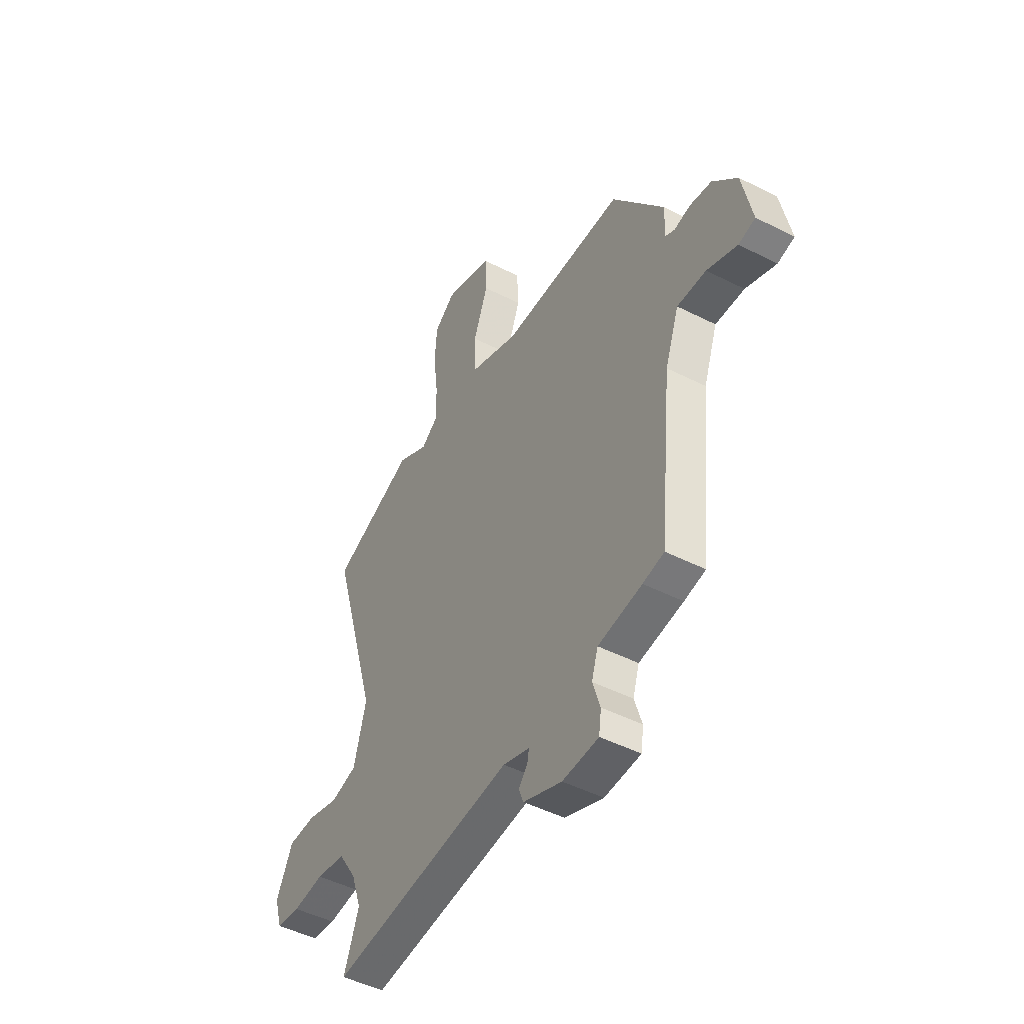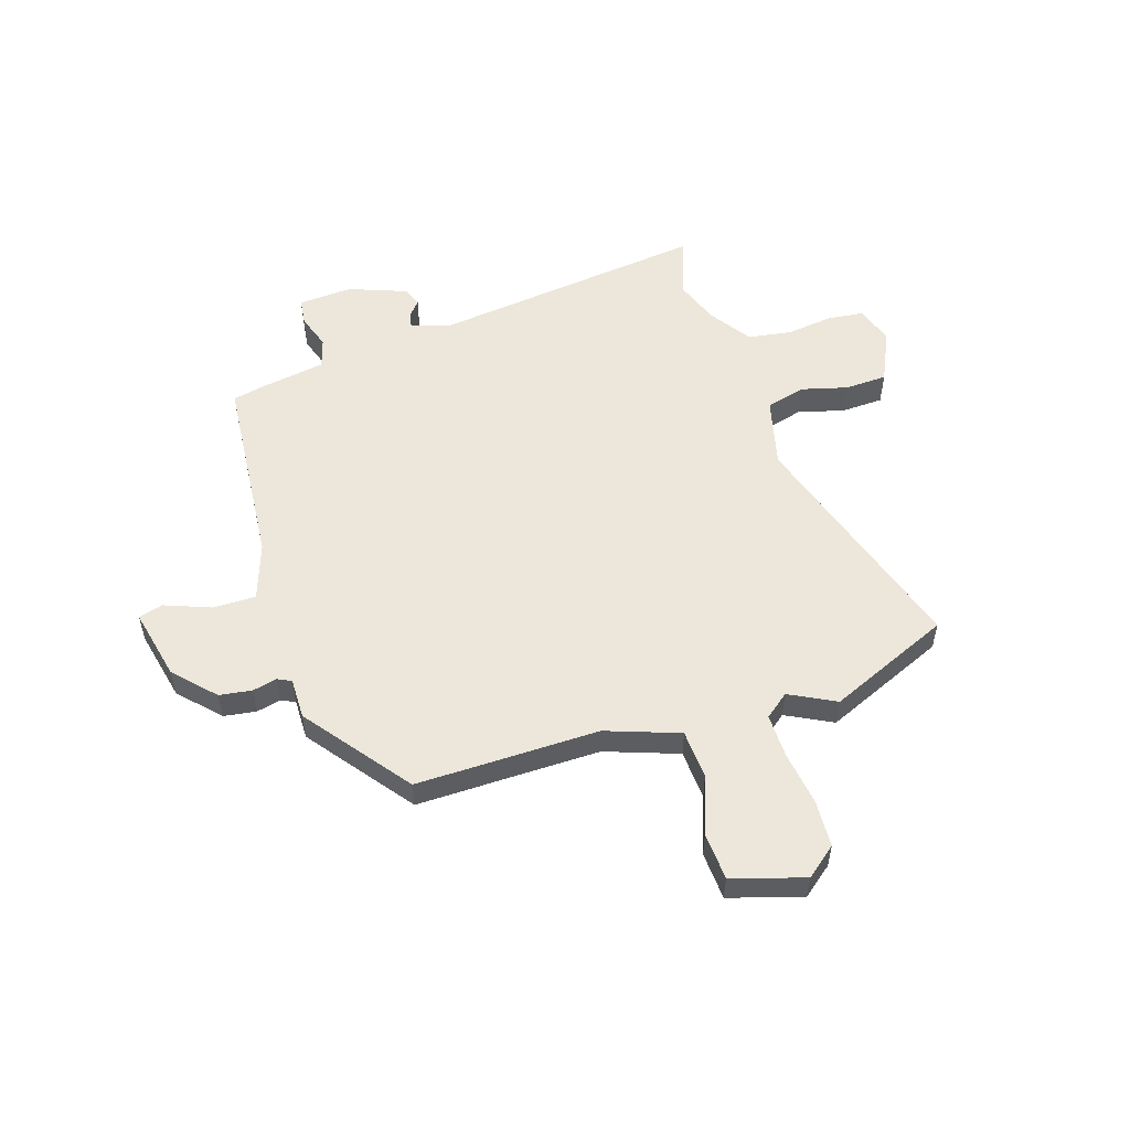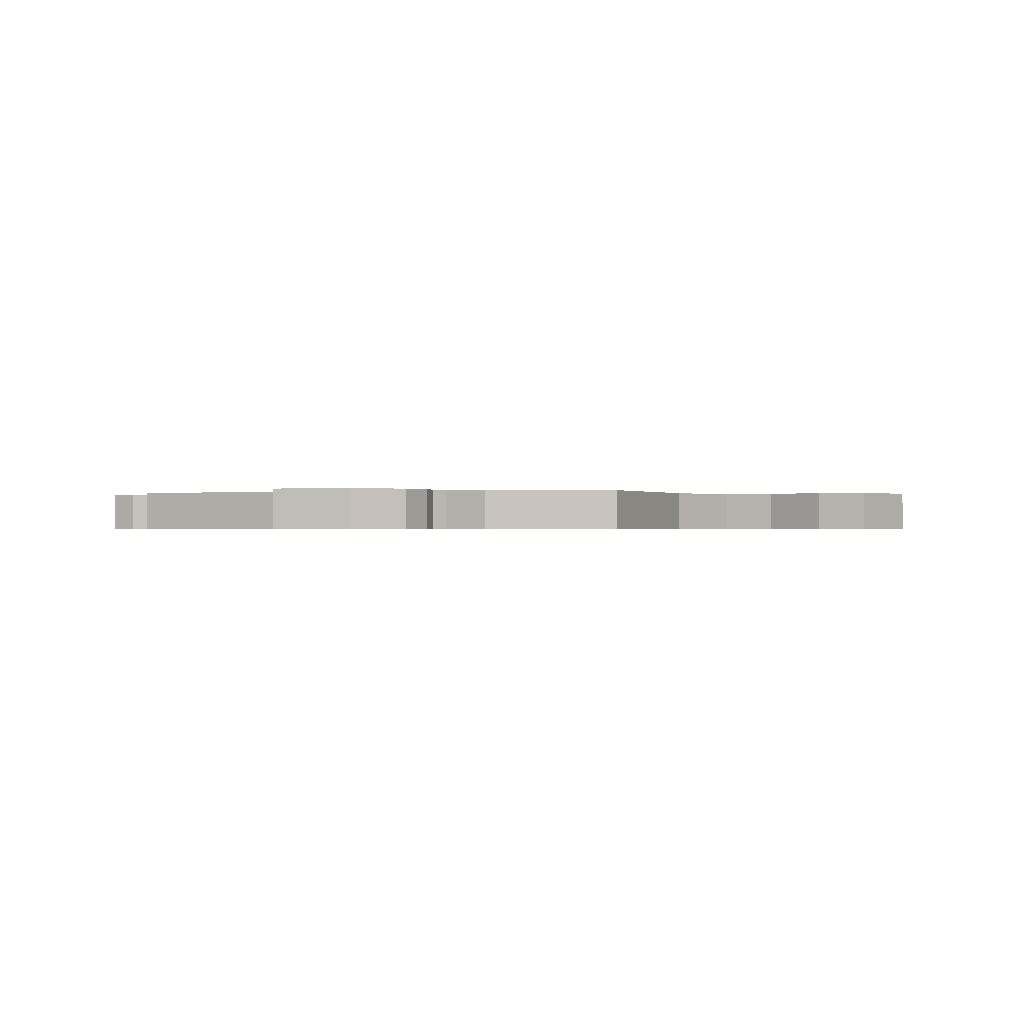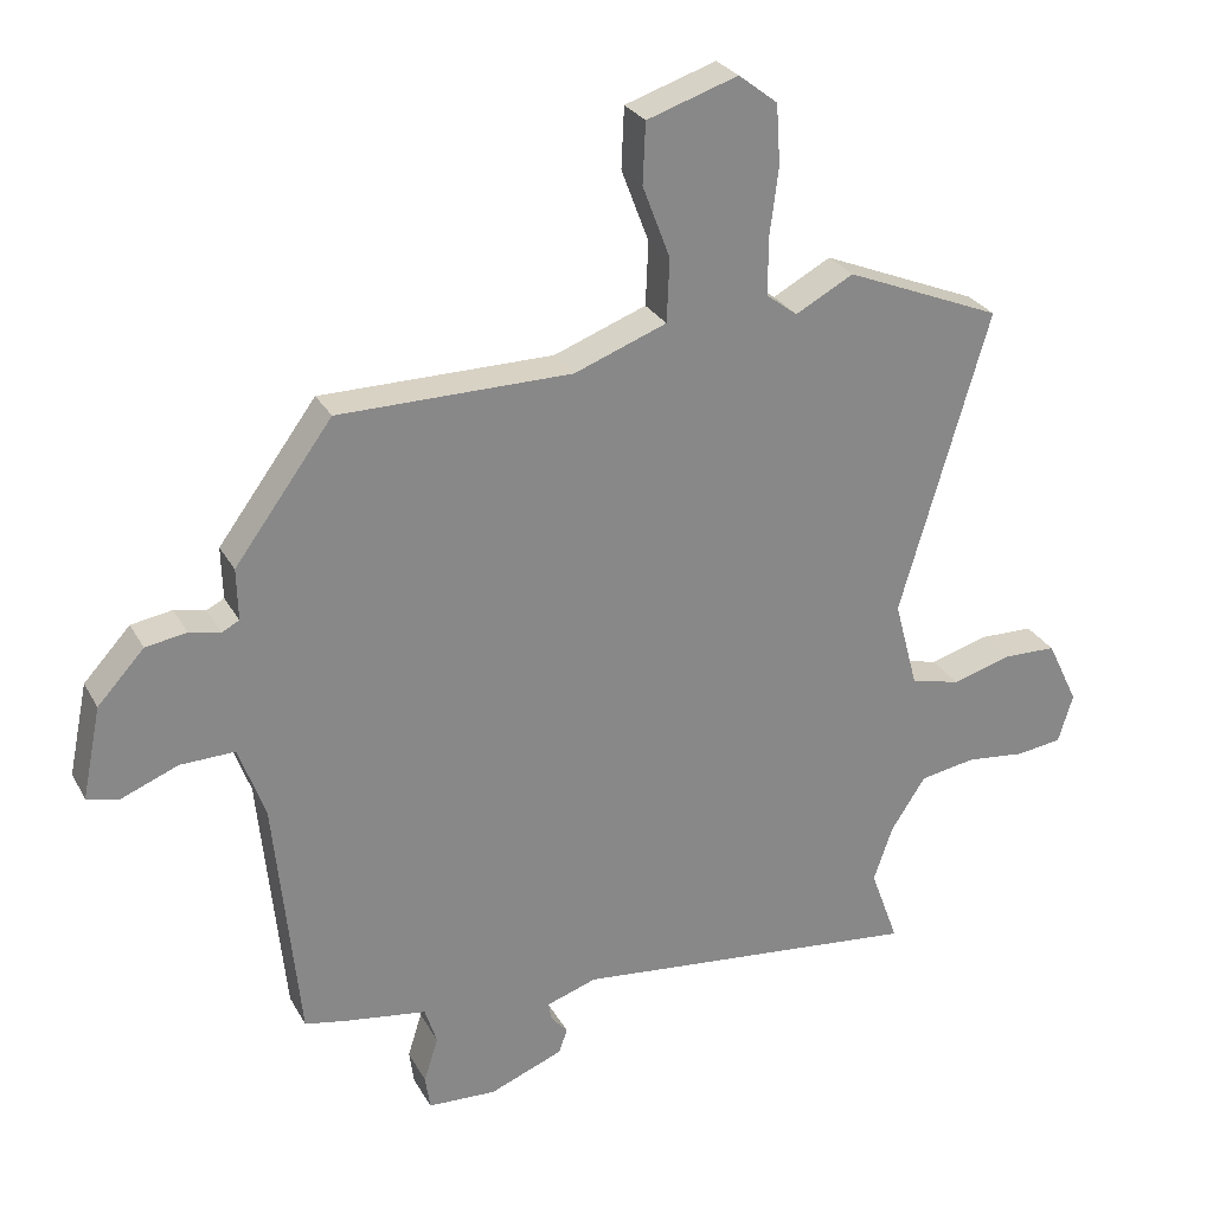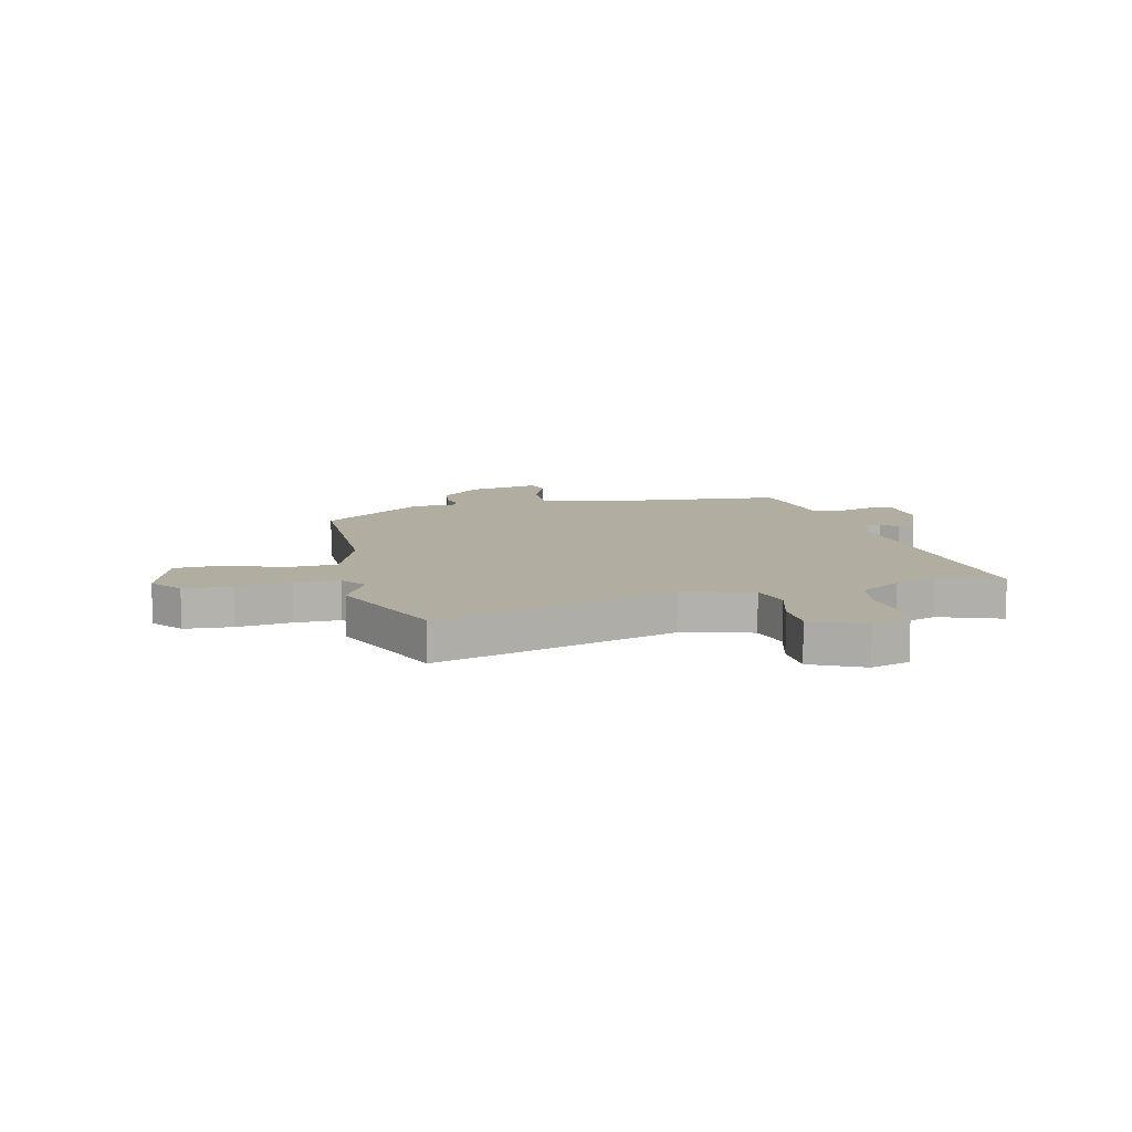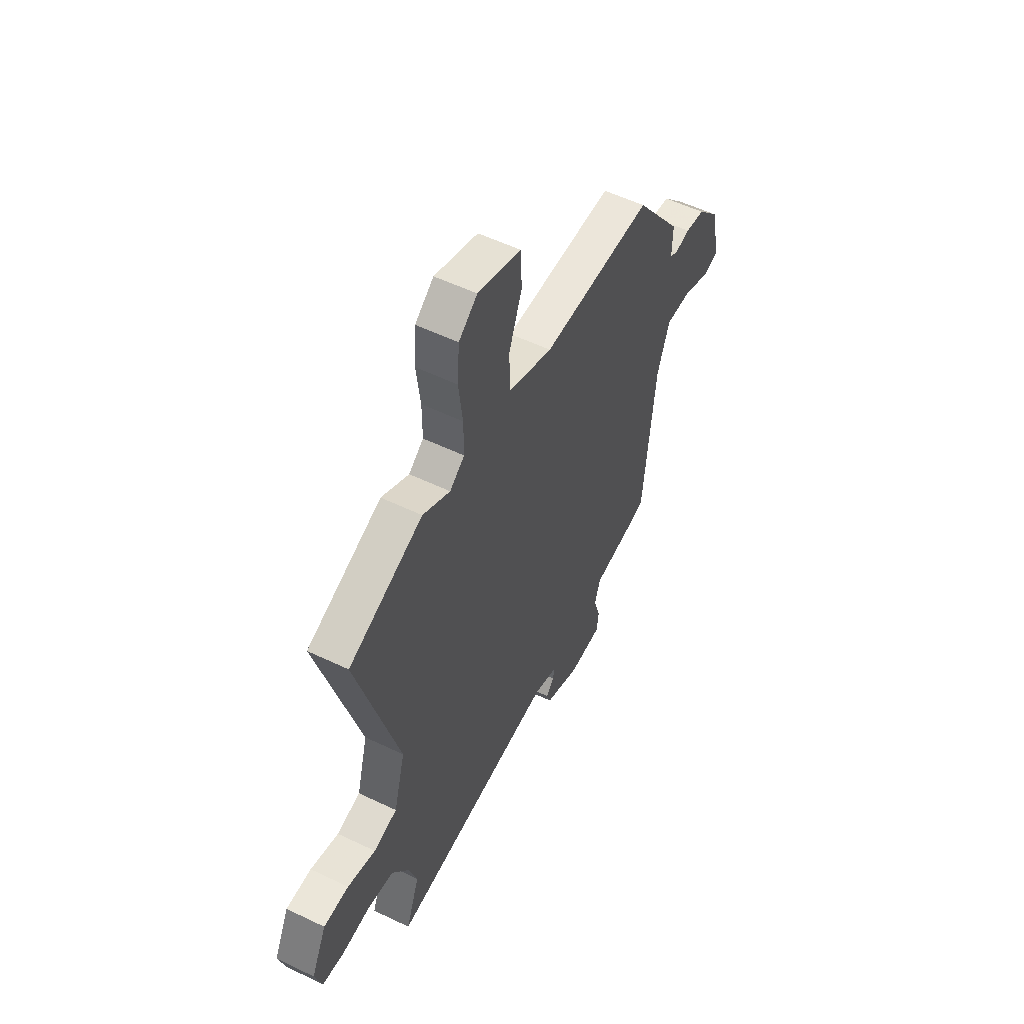
<metadata>
{"format":"obj","ext":"obj","renderer":"f3d","projection":"perspective","resolution":1024,"background":"white","views":[{"elev":-47.3,"azim":-119.9,"up":"+Z"},{"elev":54.0,"azim":-18.6,"up":"+Y"},{"elev":-0.5,"azim":-66.4,"up":"+Y"},{"elev":27.6,"azim":-23.6,"up":"+Z"},{"elev":10.5,"azim":76.5,"up":"+Y"},{"elev":54.6,"azim":117.0,"up":"+Z"}]}
</metadata>
<code>
v -0.357 0.07 0.458
v -0.011 0.07 0.459
v 0.126 0.07 0.51
v 0.13 0.07 0.604
v 0.089 0.07 0.712
v 0.093 0.07 0.802
v 0.228 0.07 0.846
v 0.286 0.07 0.801
v 0.292 0.07 0.712
v 0.279 0.07 0.61
v 0.279 0.07 0.526
v 0.325 0.07 0.491
v 0.411 0.07 0.537
v 0.643 0.07 0.441
v 0.511 0.07 -0.01
v 0.546 0.07 -0.141
v 0.62 0.07 -0.16
v 0.708 0.07 -0.135
v 0.787 0.07 -0.137
v 0.834 0.07 -0.234
v 0.812 0.07 -0.307
v 0.744 0.07 -0.316
v 0.656 0.07 -0.306
v 0.573 0.07 -0.32
v 0.521 0.07 -0.4
v 0.493 0.07 -0.482
v 0.535 0.07 -0.597
v 0.016 0.07 -0.541
v -0.059 0.07 -0.566
v -0.054 0.07 -0.593
v -0.029 0.07 -0.622
v -0.042 0.07 -0.658
v -0.151 0.07 -0.701
v -0.253 0.07 -0.696
v -0.26 0.07 -0.646
v -0.239 0.07 -0.579
v -0.257 0.07 -0.523
v -0.381 0.07 -0.504
v -0.441 0.07 -0.492
v -0.478 0.07 -0.124
v -0.517 0.07 -0.016
v -0.598 0.07 -0.018
v -0.683 0.07 -0.052
v -0.73 0.07 -0.04
v -0.702 0.07 0.096
v -0.633 0.07 0.171
v -0.572 0.07 0.181
v -0.526 0.07 0.171
v -0.5 0.07 0.184
v -0.502 0.07 0.261
v -0.357 0 0.458
v -0.011 0 0.459
v 0.126 0 0.51
v 0.13 0 0.604
v 0.089 0 0.712
v 0.093 0 0.802
v 0.228 0 0.846
v 0.286 0 0.801
v 0.292 0 0.712
v 0.279 0 0.61
v 0.279 0 0.526
v 0.325 0 0.491
v 0.411 0 0.537
v 0.643 0 0.441
v 0.511 0 -0.01
v 0.546 0 -0.141
v 0.62 0 -0.16
v 0.708 0 -0.135
v 0.787 0 -0.137
v 0.834 0 -0.234
v 0.812 0 -0.307
v 0.744 0 -0.316
v 0.656 0 -0.306
v 0.573 0 -0.32
v 0.521 0 -0.4
v 0.493 0 -0.482
v 0.535 0 -0.597
v 0.016 0 -0.541
v -0.059 0 -0.566
v -0.054 0 -0.593
v -0.029 0 -0.622
v -0.042 0 -0.658
v -0.151 0 -0.701
v -0.253 0 -0.696
v -0.26 0 -0.646
v -0.239 0 -0.579
v -0.257 0 -0.523
v -0.381 0 -0.504
v -0.441 0 -0.492
v -0.478 0 -0.124
v -0.517 0 -0.016
v -0.598 0 -0.018
v -0.683 0 -0.052
v -0.73 0 -0.04
v -0.702 0 0.096
v -0.633 0 0.171
v -0.572 0 0.181
v -0.526 0 0.171
v -0.5 0 0.184
v -0.502 0 0.261
f 49 50 1 2
f 46 47 48
f 45 46 48
f 44 45 48
f 43 44 48
f 42 43 48
f 41 42 48 49
f 49 2 3
f 41 49 3
f 40 41 3
f 39 40 3
f 38 39 3
f 37 38 3
f 34 35 36
f 33 34 36
f 32 33 36
f 31 32 36
f 30 31 36
f 29 30 36 37
f 28 29 37 3
f 26 27 28 3
f 21 22 23
f 20 21 23
f 19 20 23
f 18 19 23
f 17 18 23
f 16 17 23 24
f 15 16 24 25
f 12 13 14 15
f 26 3 4
f 25 26 4
f 15 25 4
f 12 15 4
f 11 12 4
f 7 8 9 10
f 7 10 11
f 6 7 11
f 5 6 11
f 4 5 11
f 52 51 100 99
f 98 97 96
f 98 96 95
f 98 95 94
f 98 94 93
f 98 93 92
f 99 98 92 91
f 53 52 99
f 53 99 91
f 53 91 90
f 53 90 89
f 53 89 88
f 53 88 87
f 86 85 84
f 86 84 83
f 86 83 82
f 86 82 81
f 86 81 80
f 87 86 80 79
f 53 87 79 78
f 53 78 77 76
f 73 72 71
f 73 71 70
f 73 70 69
f 73 69 68
f 73 68 67
f 74 73 67 66
f 75 74 66 65
f 65 64 63 62
f 54 53 76
f 54 76 75
f 54 75 65
f 54 65 62
f 54 62 61
f 60 59 58 57
f 61 60 57
f 61 57 56
f 61 56 55
f 61 55 54
f 1 51 52 2
f 2 52 53 3
f 3 53 54 4
f 4 54 55 5
f 5 55 56 6
f 6 56 57 7
f 7 57 58 8
f 8 58 59 9
f 9 59 60 10
f 10 60 61 11
f 11 61 62 12
f 12 62 63 13
f 13 63 64 14
f 14 64 65 15
f 15 65 66 16
f 16 66 67 17
f 17 67 68 18
f 18 68 69 19
f 19 69 70 20
f 20 70 71 21
f 21 71 72 22
f 22 72 73 23
f 23 73 74 24
f 24 74 75 25
f 25 75 76 26
f 26 76 77 27
f 27 77 78 28
f 28 78 79 29
f 29 79 80 30
f 30 80 81 31
f 31 81 82 32
f 32 82 83 33
f 33 83 84 34
f 34 84 85 35
f 35 85 86 36
f 36 86 87 37
f 37 87 88 38
f 38 88 89 39
f 39 89 90 40
f 40 90 91 41
f 41 91 92 42
f 42 92 93 43
f 43 93 94 44
f 44 94 95 45
f 45 95 96 46
f 46 96 97 47
f 47 97 98 48
f 48 98 99 49
f 49 99 100 50
f 50 100 51 1

</code>
